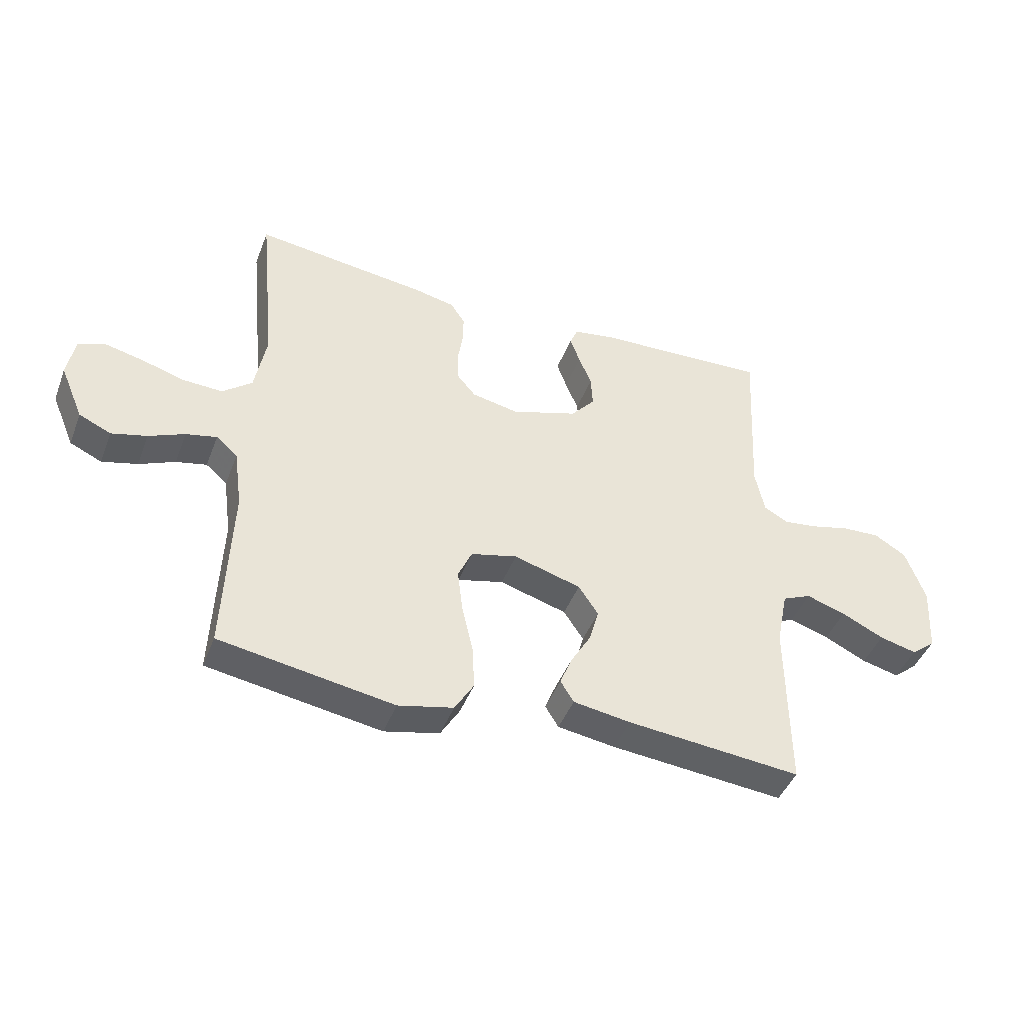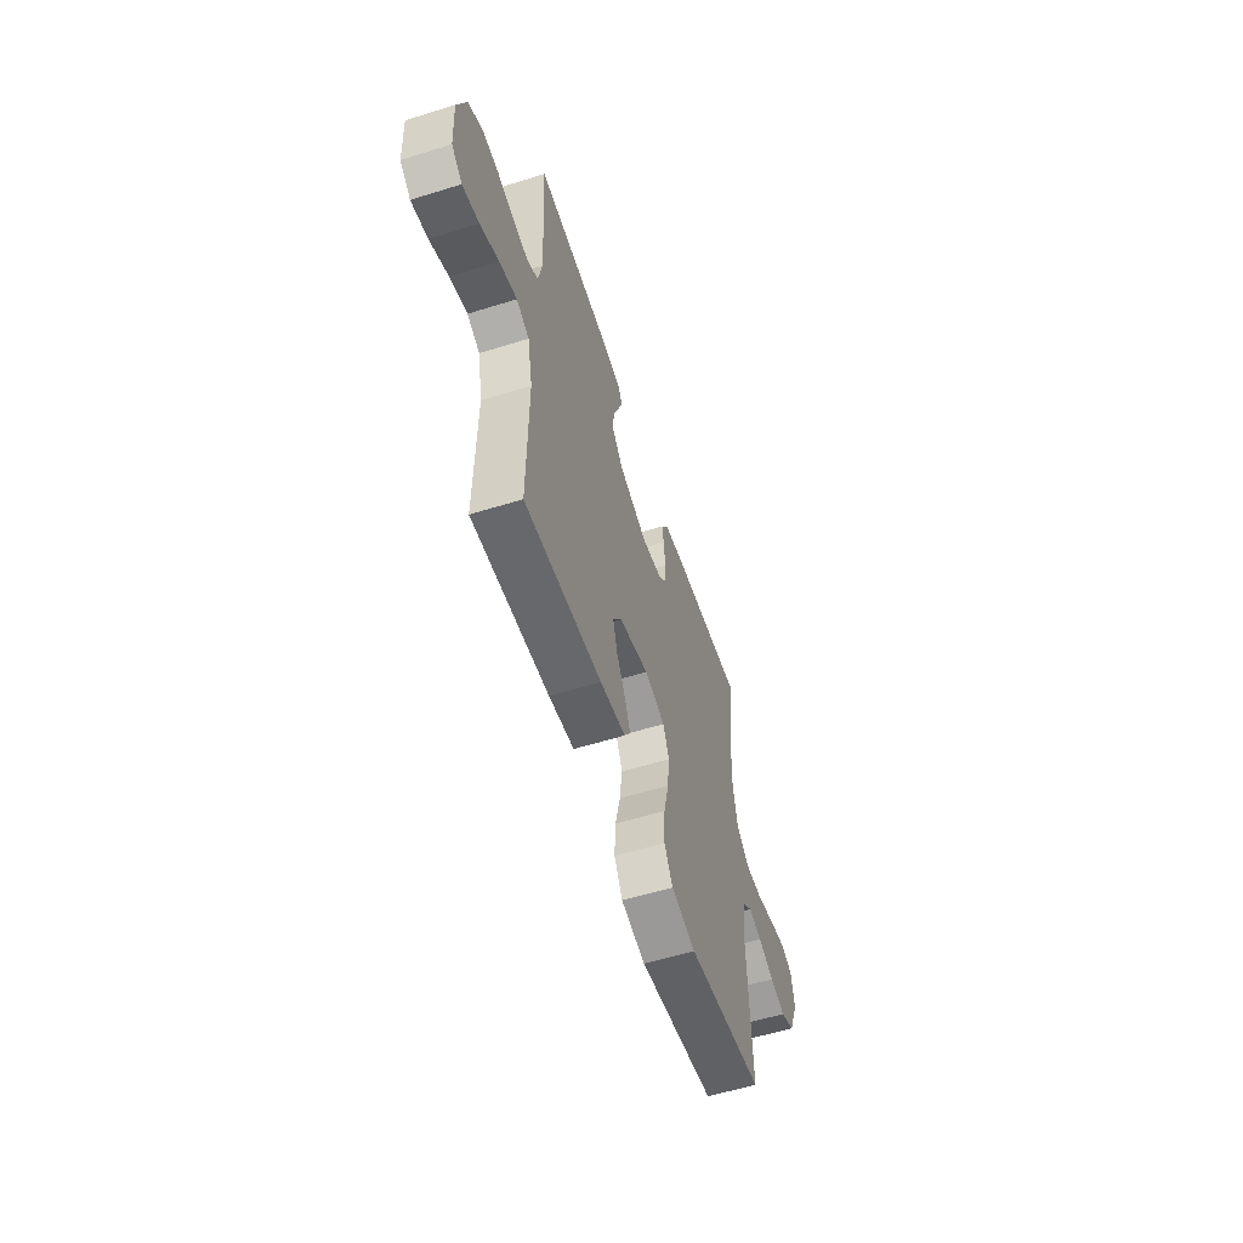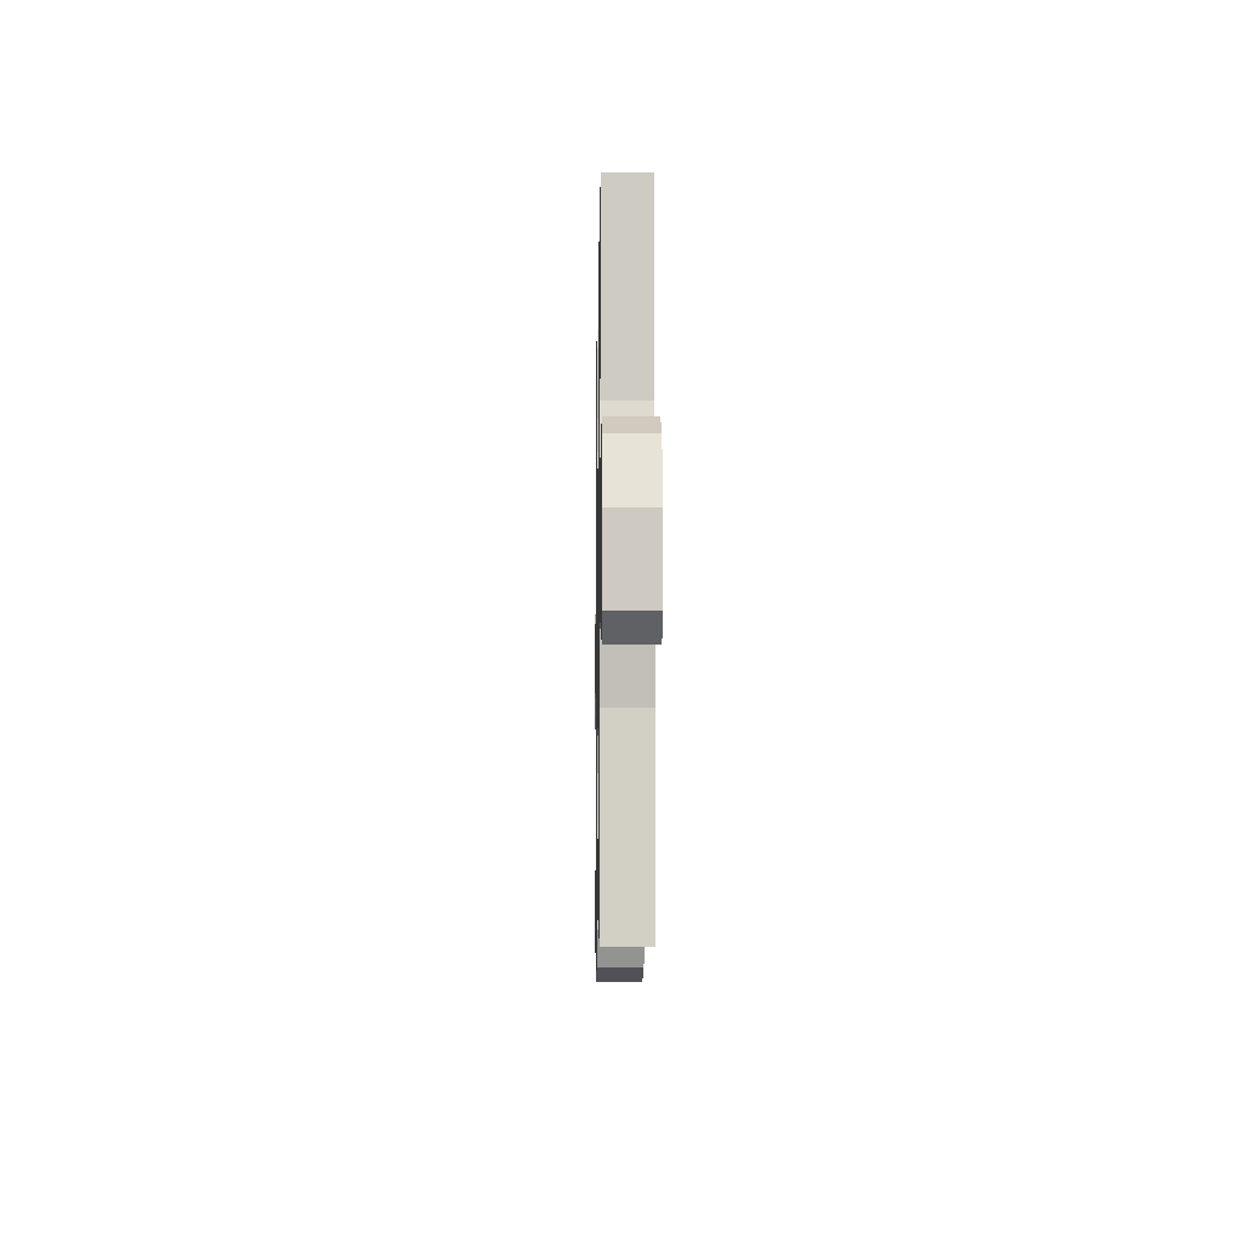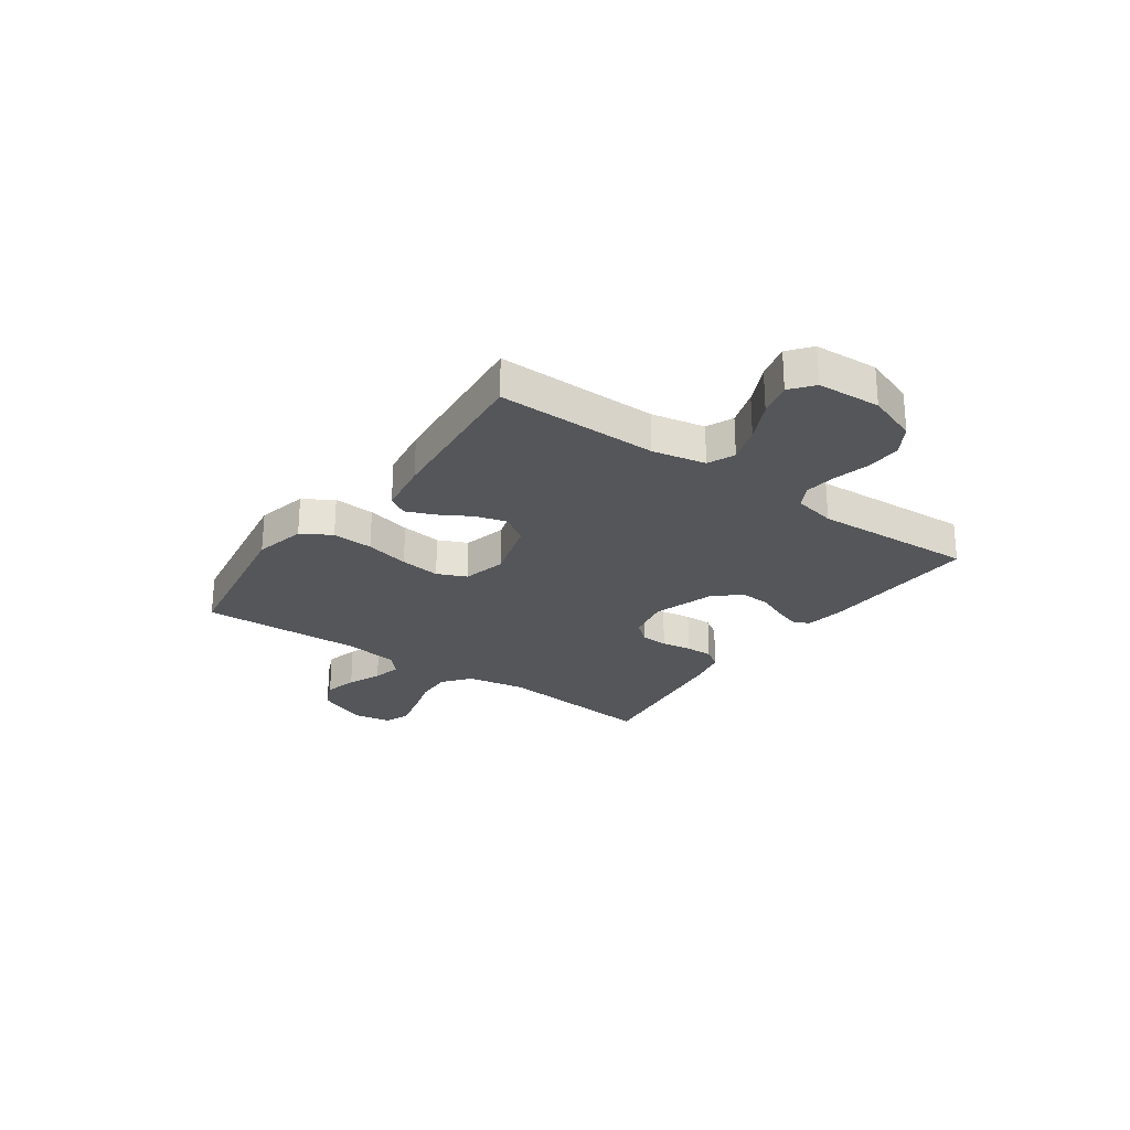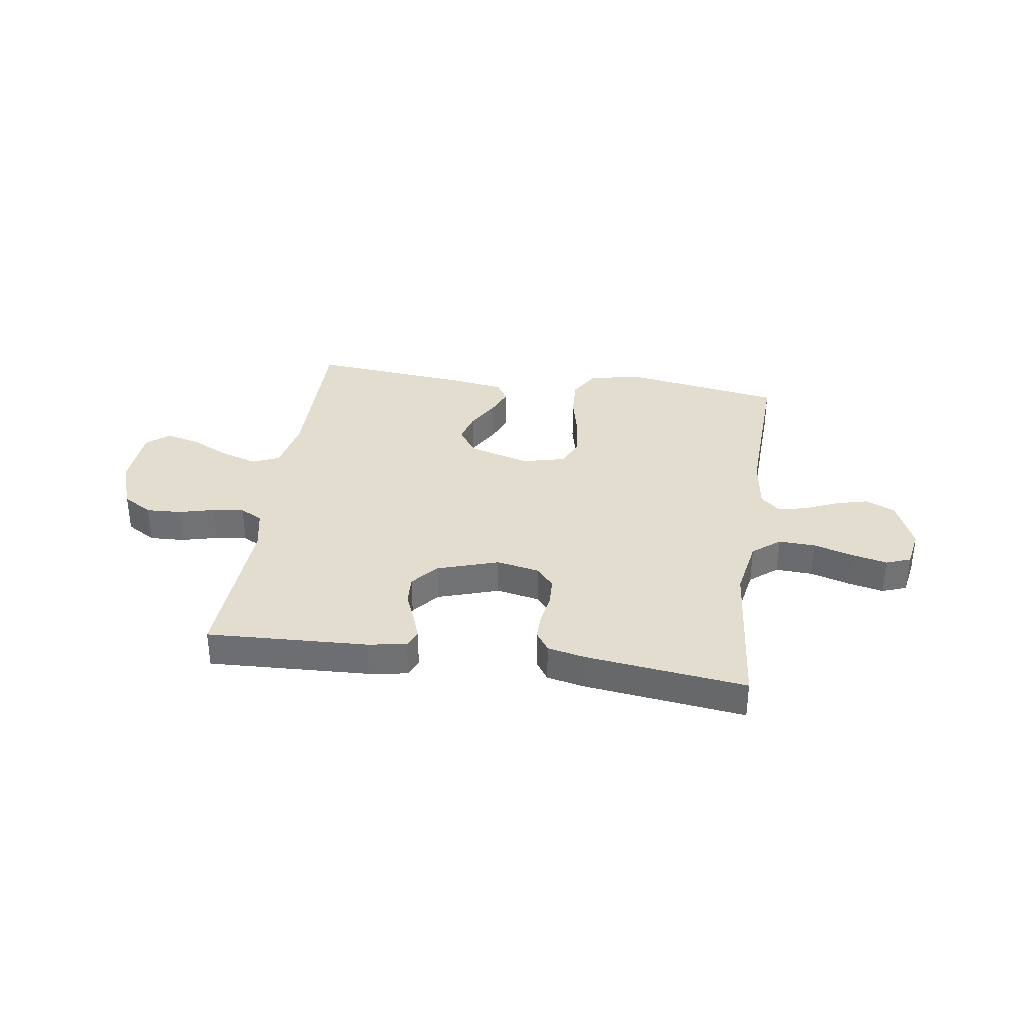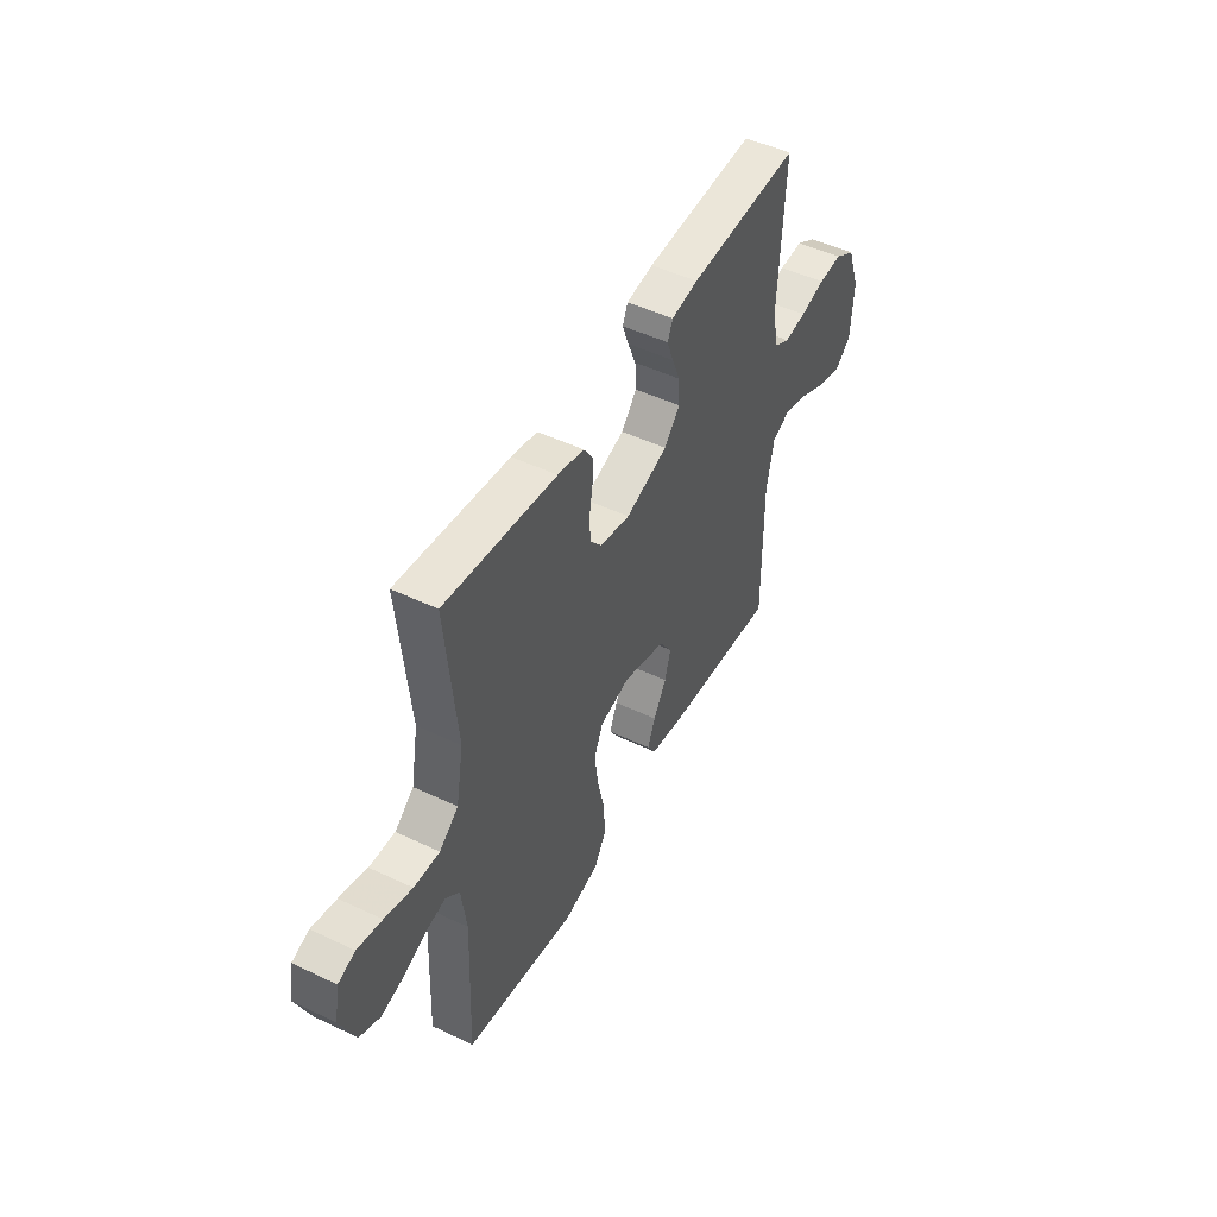
<metadata>
{"format":"obj","ext":"obj","renderer":"f3d","projection":"perspective","resolution":1024,"background":"white","views":[{"elev":-44.1,"azim":159.6,"up":"+Z"},{"elev":-57.3,"azim":-72.1,"up":"+Z"},{"elev":-7.5,"azim":-90.9,"up":"+Z"},{"elev":-25.7,"azim":-125.4,"up":"+Y"},{"elev":34.9,"azim":8.4,"up":"+Y"},{"elev":48.6,"azim":118.0,"up":"+Z"}]}
</metadata>
<code>
v -0.5 0.07 0.5
v -0.2 0.07 0.486
v -0.128 0.07 0.474
v -0.114 0.07 0.441
v -0.131 0.07 0.394
v -0.153 0.07 0.34
v -0.156 0.07 0.285
v -0.114 0.07 0.236
v 0 0.07 0.199
v 0.081 0.07 0.215
v 0.113 0.07 0.253
v 0.115 0.07 0.304
v 0.106 0.07 0.36
v 0.105 0.07 0.411
v 0.13 0.07 0.448
v 0.2 0.07 0.463
v 0.5 0.07 0.5
v 0.471 0.07 0.2
v 0.491 0.07 0.09
v 0.542 0.07 0.049
v 0.611 0.07 0.052
v 0.685 0.07 0.074
v 0.751 0.07 0.089
v 0.797 0.07 0.072
v 0.81 0.07 0
v 0.77 0.07 -0.094
v 0.715 0.07 -0.119
v 0.654 0.07 -0.103
v 0.592 0.07 -0.076
v 0.539 0.07 -0.064
v 0.502 0.07 -0.096
v 0.488 0.07 -0.2
v 0.5 0.07 -0.5
v 0.2 0.07 -0.549
v 0.105 0.07 -0.527
v 0.072 0.07 -0.472
v 0.076 0.07 -0.396
v 0.095 0.07 -0.314
v 0.104 0.07 -0.239
v 0.08 0.07 -0.185
v 0 0.07 -0.165
v -0.116 0.07 -0.199
v -0.15 0.07 -0.25
v -0.134 0.07 -0.308
v -0.099 0.07 -0.368
v -0.078 0.07 -0.42
v -0.101 0.07 -0.457
v -0.2 0.07 -0.472
v -0.5 0.07 -0.5
v -0.498 0.07 -0.2
v -0.518 0.07 -0.101
v -0.568 0.07 -0.079
v -0.636 0.07 -0.101
v -0.709 0.07 -0.136
v -0.773 0.07 -0.152
v -0.815 0.07 -0.118
v -0.822 0.07 0
v -0.788 0.07 0.094
v -0.733 0.07 0.127
v -0.668 0.07 0.124
v -0.601 0.07 0.107
v -0.542 0.07 0.099
v -0.5 0.07 0.122
v -0.484 0.07 0.2
v -0.5 0 0.5
v -0.2 0 0.486
v -0.128 0 0.474
v -0.114 0 0.441
v -0.131 0 0.394
v -0.153 0 0.34
v -0.156 0 0.285
v -0.114 0 0.236
v 0 0 0.199
v 0.081 0 0.215
v 0.113 0 0.253
v 0.115 0 0.304
v 0.106 0 0.36
v 0.105 0 0.411
v 0.13 0 0.448
v 0.2 0 0.463
v 0.5 0 0.5
v 0.471 0 0.2
v 0.491 0 0.09
v 0.542 0 0.049
v 0.611 0 0.052
v 0.685 0 0.074
v 0.751 0 0.089
v 0.797 0 0.072
v 0.81 0 0
v 0.77 0 -0.094
v 0.715 0 -0.119
v 0.654 0 -0.103
v 0.592 0 -0.076
v 0.539 0 -0.064
v 0.502 0 -0.096
v 0.488 0 -0.2
v 0.5 0 -0.5
v 0.2 0 -0.549
v 0.105 0 -0.527
v 0.072 0 -0.472
v 0.076 0 -0.396
v 0.095 0 -0.314
v 0.104 0 -0.239
v 0.08 0 -0.185
v 0 0 -0.165
v -0.116 0 -0.199
v -0.15 0 -0.25
v -0.134 0 -0.308
v -0.099 0 -0.368
v -0.078 0 -0.42
v -0.101 0 -0.457
v -0.2 0 -0.472
v -0.5 0 -0.5
v -0.498 0 -0.2
v -0.518 0 -0.101
v -0.568 0 -0.079
v -0.636 0 -0.101
v -0.709 0 -0.136
v -0.773 0 -0.152
v -0.815 0 -0.118
v -0.822 0 0
v -0.788 0 0.094
v -0.733 0 0.127
v -0.668 0 0.124
v -0.601 0 0.107
v -0.542 0 0.099
v -0.5 0 0.122
v -0.484 0 0.2
f 59 60 61
f 58 59 61
f 57 58 61
f 56 57 61
f 55 56 61
f 54 55 61
f 53 54 61
f 52 53 61 62
f 51 52 62 63
f 48 49 50
f 47 48 50
f 46 47 50
f 45 46 50
f 44 45 50
f 51 63 64
f 50 51 64
f 44 50 64
f 43 44 64
f 36 37 38
f 35 36 38
f 34 35 38
f 33 34 38
f 32 33 38
f 31 32 38 39
f 30 31 39 40
f 27 28 29
f 26 27 29
f 25 26 29
f 24 25 29
f 23 24 29
f 22 23 29
f 21 22 29
f 20 21 29 30
f 30 40 41
f 20 30 41
f 19 20 41
f 16 17 18
f 15 16 18
f 14 15 18
f 13 14 18
f 12 13 18
f 11 12 18 19
f 4 5 6
f 3 4 6
f 2 3 6
f 1 2 6
f 64 1 6
f 64 6 7
f 64 7 8
f 43 64 8
f 42 43 8
f 19 41 42
f 11 19 42
f 10 11 42
f 9 10 42
f 8 9 42
f 125 124 123
f 125 123 122
f 125 122 121
f 125 121 120
f 125 120 119
f 125 119 118
f 125 118 117
f 126 125 117 116
f 127 126 116 115
f 114 113 112
f 114 112 111
f 114 111 110
f 114 110 109
f 114 109 108
f 128 127 115
f 128 115 114
f 128 114 108
f 128 108 107
f 102 101 100
f 102 100 99
f 102 99 98
f 102 98 97
f 102 97 96
f 103 102 96 95
f 104 103 95 94
f 93 92 91
f 93 91 90
f 93 90 89
f 93 89 88
f 93 88 87
f 93 87 86
f 93 86 85
f 94 93 85 84
f 105 104 94
f 105 94 84
f 105 84 83
f 82 81 80
f 82 80 79
f 82 79 78
f 82 78 77
f 82 77 76
f 83 82 76 75
f 70 69 68
f 70 68 67
f 70 67 66
f 70 66 65
f 70 65 128
f 71 70 128
f 72 71 128
f 72 128 107
f 72 107 106
f 106 105 83
f 106 83 75
f 106 75 74
f 106 74 73
f 106 73 72
f 1 65 66 2
f 2 66 67 3
f 3 67 68 4
f 4 68 69 5
f 5 69 70 6
f 6 70 71 7
f 7 71 72 8
f 8 72 73 9
f 9 73 74 10
f 10 74 75 11
f 11 75 76 12
f 12 76 77 13
f 13 77 78 14
f 14 78 79 15
f 15 79 80 16
f 16 80 81 17
f 17 81 82 18
f 18 82 83 19
f 19 83 84 20
f 20 84 85 21
f 21 85 86 22
f 22 86 87 23
f 23 87 88 24
f 24 88 89 25
f 25 89 90 26
f 26 90 91 27
f 27 91 92 28
f 28 92 93 29
f 29 93 94 30
f 30 94 95 31
f 31 95 96 32
f 32 96 97 33
f 33 97 98 34
f 34 98 99 35
f 35 99 100 36
f 36 100 101 37
f 37 101 102 38
f 38 102 103 39
f 39 103 104 40
f 40 104 105 41
f 41 105 106 42
f 42 106 107 43
f 43 107 108 44
f 44 108 109 45
f 45 109 110 46
f 46 110 111 47
f 47 111 112 48
f 48 112 113 49
f 49 113 114 50
f 50 114 115 51
f 51 115 116 52
f 52 116 117 53
f 53 117 118 54
f 54 118 119 55
f 55 119 120 56
f 56 120 121 57
f 57 121 122 58
f 58 122 123 59
f 59 123 124 60
f 60 124 125 61
f 61 125 126 62
f 62 126 127 63
f 63 127 128 64
f 64 128 65 1

</code>
